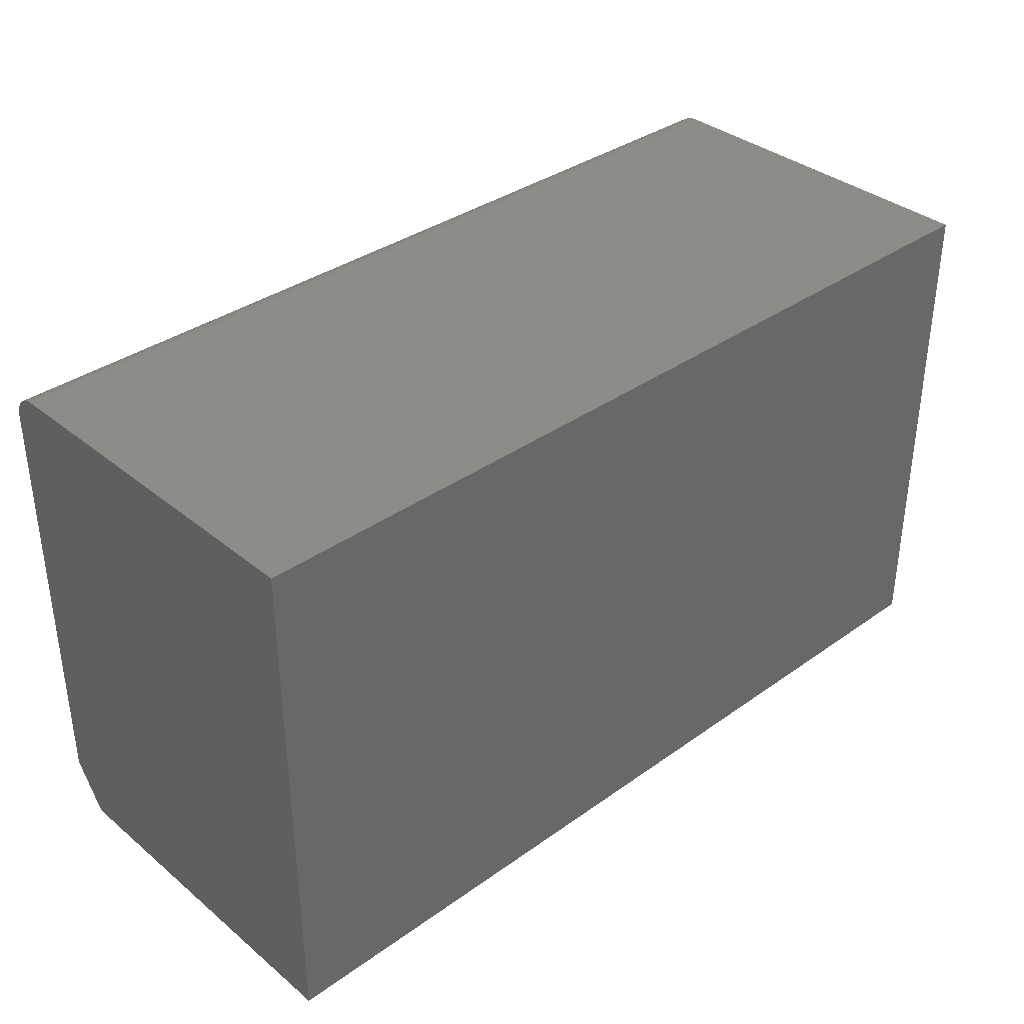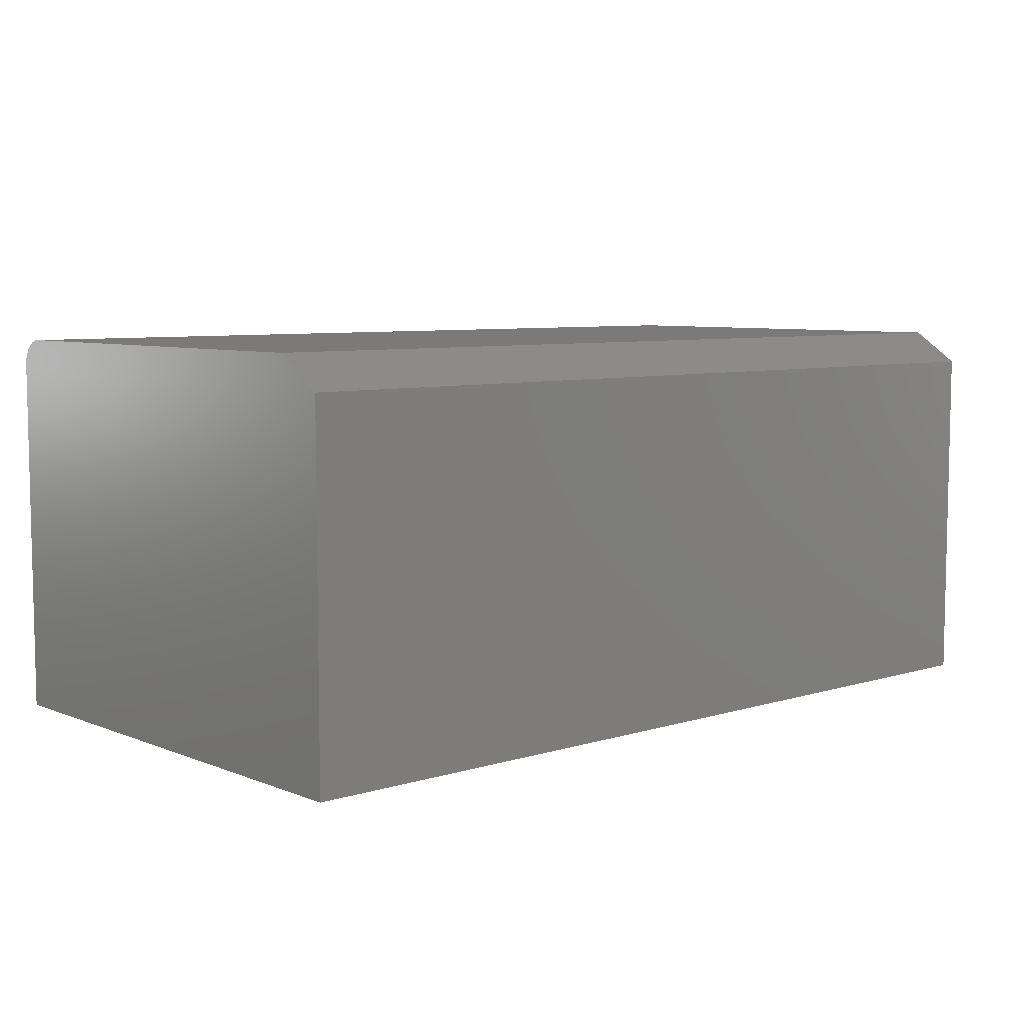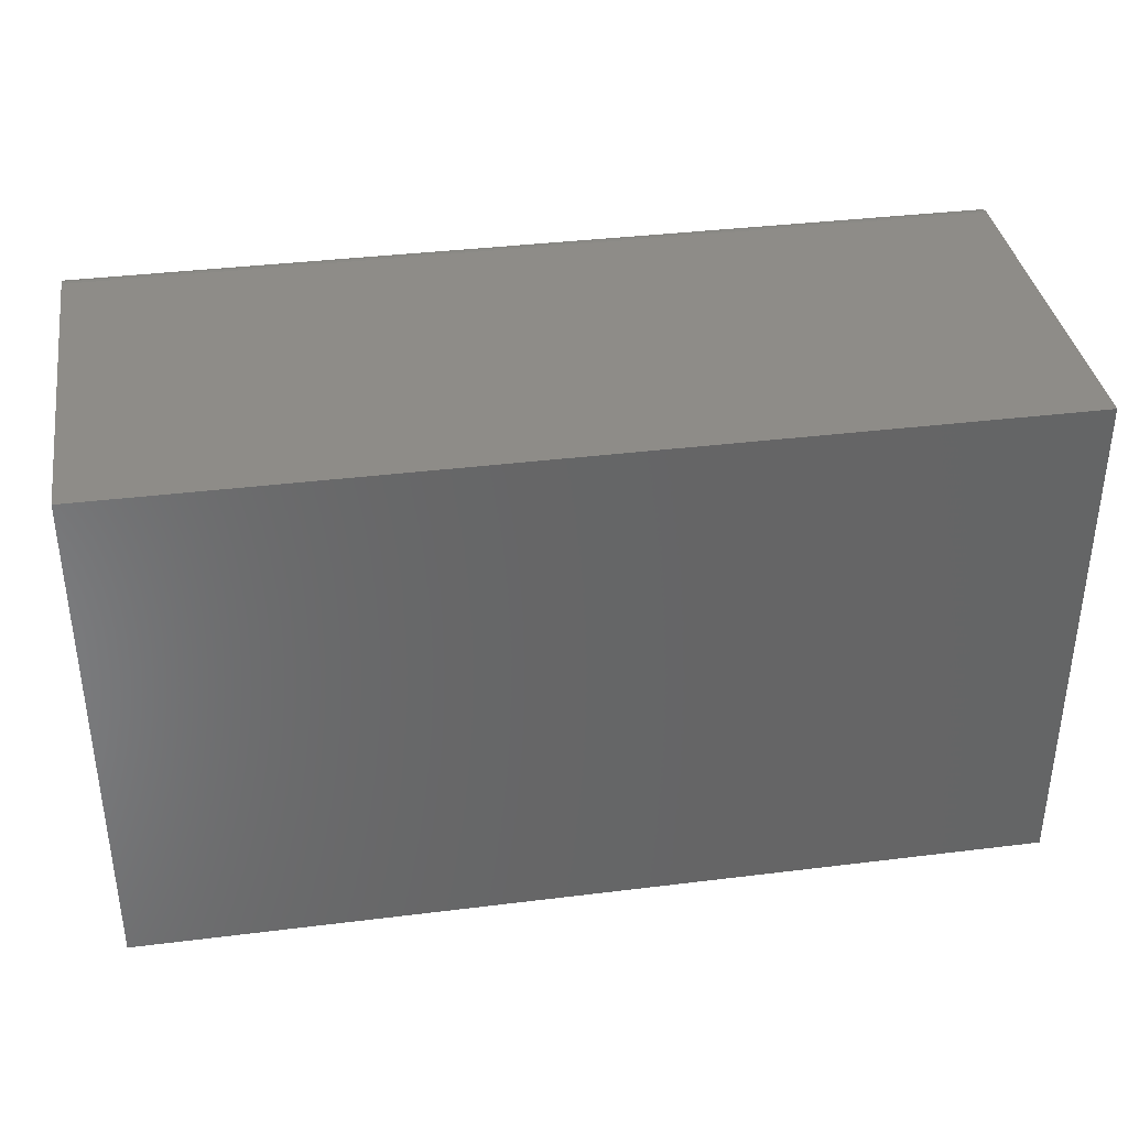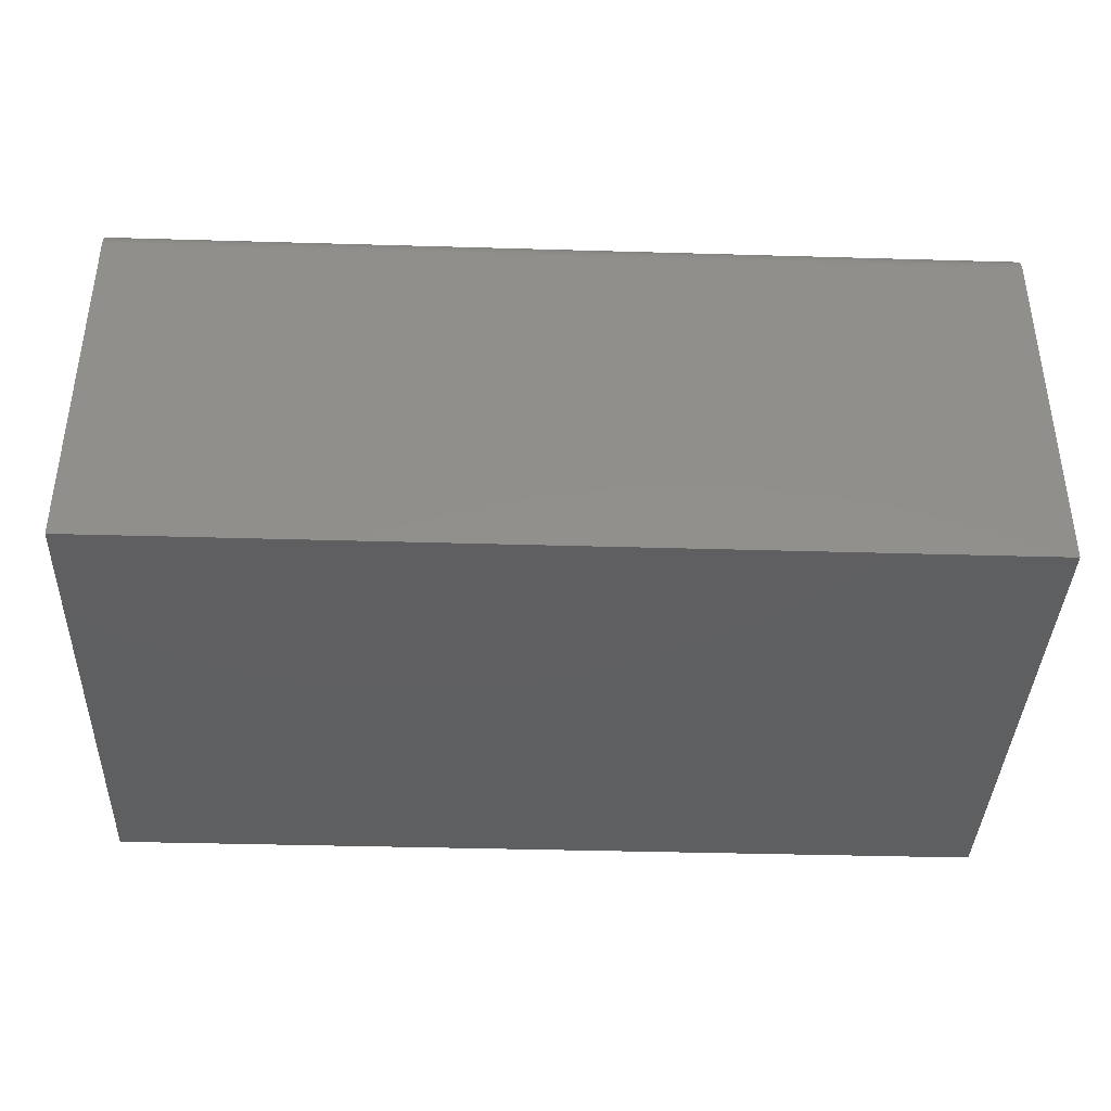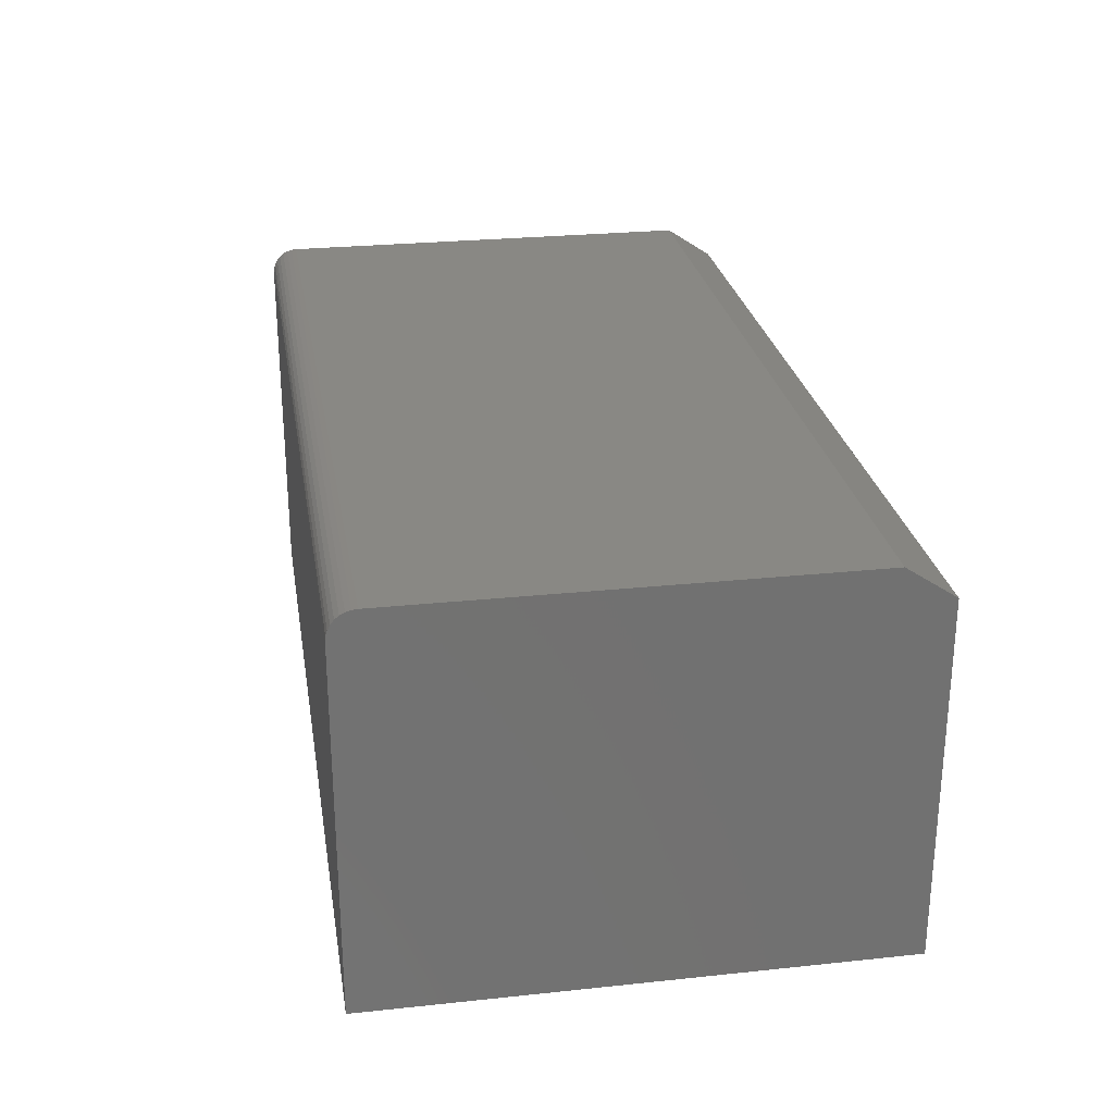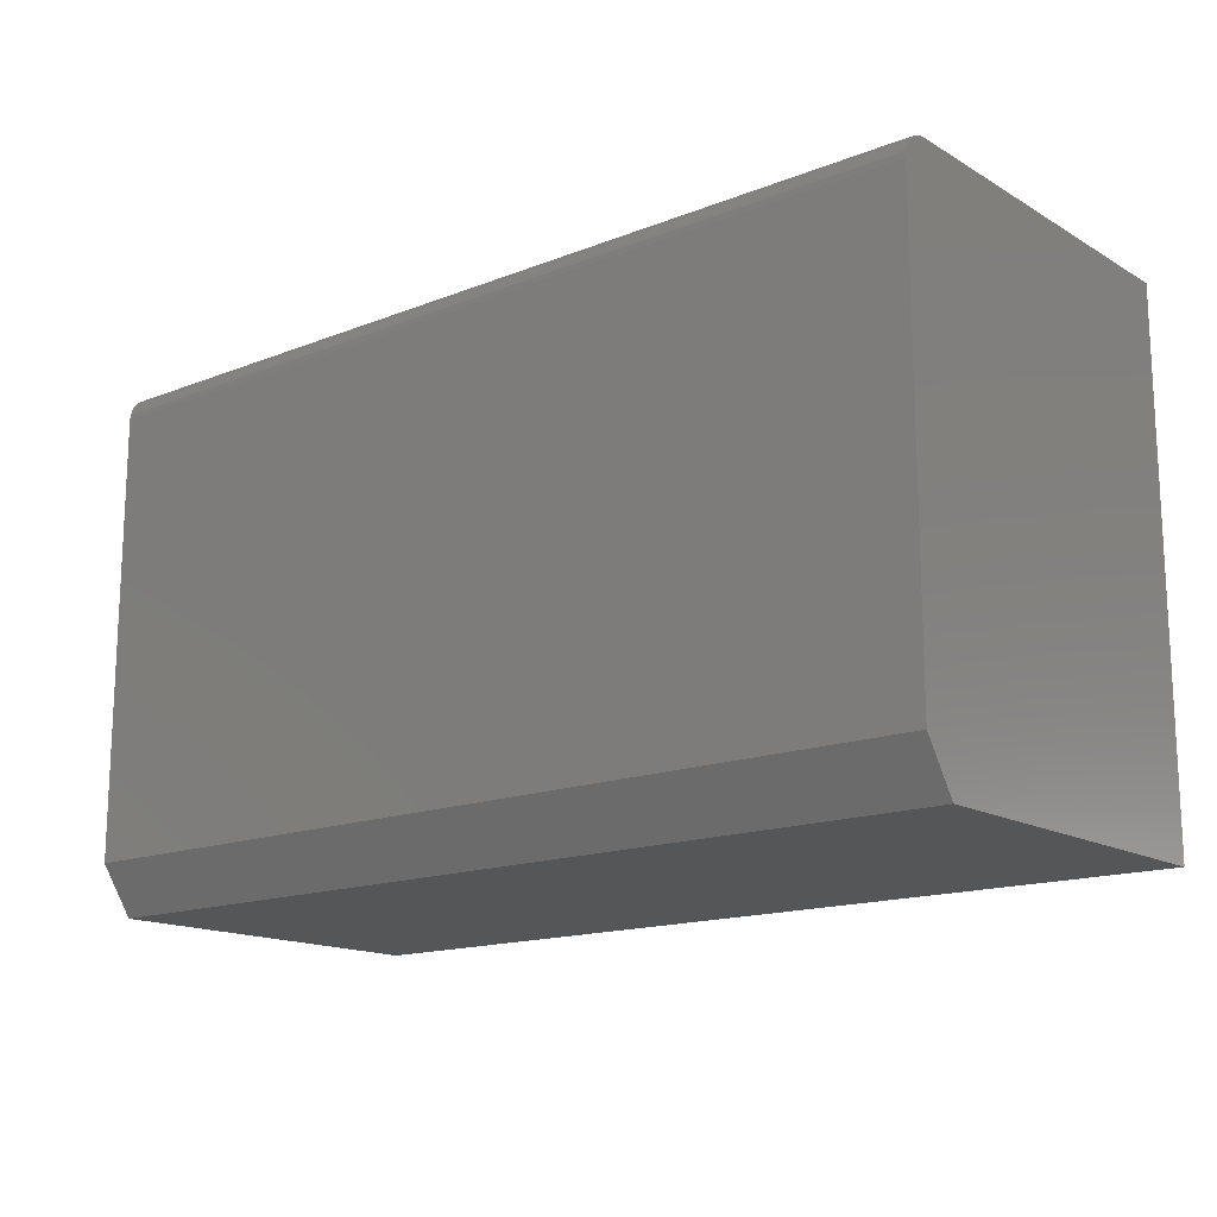
<metadata>
{"format":"stl","ext":"stl","renderer":"f3d","projection":"perspective","resolution":1024,"background":"white","views":[{"elev":35.8,"azim":136.9,"up":"+Y"},{"elev":7.0,"azim":-41.5,"up":"+Z"},{"elev":36.9,"azim":170.9,"up":"+Y"},{"elev":-38.6,"azim":177.9,"up":"+Z"},{"elev":26.4,"azim":-99.4,"up":"+Z"},{"elev":-15.5,"azim":39.6,"up":"+Y"}]}
</metadata>
<code>
# stl→obj: 26 verts, 48 faces
v -0.6562 -0.03906 0.2852
v -0.6562 -0.75 -0.2812
v -0.6562 -0.6797 0.2852
v -0.6562 -0.75 0.2383
v -0.6562 -0.01144 0.2738
v -0.6562 -0.02411 0.2822
v -0.6562 -0.01736 0.2786
v -0.6562 -0.03144 0.2844
v -0.6562 -0.006583 0.2678
v -0.6562 -0.002973 0.2611
v -0.6562 -0.0007506 0.2538
v -0.6562 2.928e-17 0.2461
v -0.6562 0 -0.2812
v 0.6562 -0.6797 0.2852
v 0.6562 -0.03906 0.2852
v 0.6562 1.75e-16 0.2461
v 0.6562 -0.002973 0.2611
v 0.6562 1.457e-16 -0.2812
v 0.6562 -0.0007506 0.2538
v 0.6562 -0.01144 0.2738
v 0.6562 -0.01736 0.2786
v 0.6562 -0.02411 0.2822
v 0.6562 -0.75 -0.2812
v 0.6562 -0.03144 0.2844
v 0.6562 -0.75 0.2383
v 0.6562 -0.006583 0.2678
f 1 2 3
f 3 2 4
f 5 6 7
f 8 6 5
f 8 5 9
f 8 9 10
f 8 10 11
f 8 11 12
f 8 12 13
f 8 13 2
f 8 2 1
f 14 15 3
f 3 15 1
f 16 17 18
f 16 19 17
f 20 21 22
f 23 18 24
f 23 24 15
f 23 15 14
f 23 14 25
f 24 18 17
f 24 17 26
f 24 26 20
f 24 20 22
f 2 23 4
f 4 23 25
f 4 25 3
f 3 25 14
f 13 12 18
f 18 12 16
f 16 12 19
f 19 12 11
f 19 11 17
f 17 11 10
f 17 10 26
f 26 10 9
f 26 9 20
f 20 9 5
f 20 5 21
f 21 5 7
f 21 7 22
f 22 7 6
f 22 6 24
f 24 6 8
f 24 8 15
f 15 8 1
f 2 13 23
f 23 13 18

</code>
